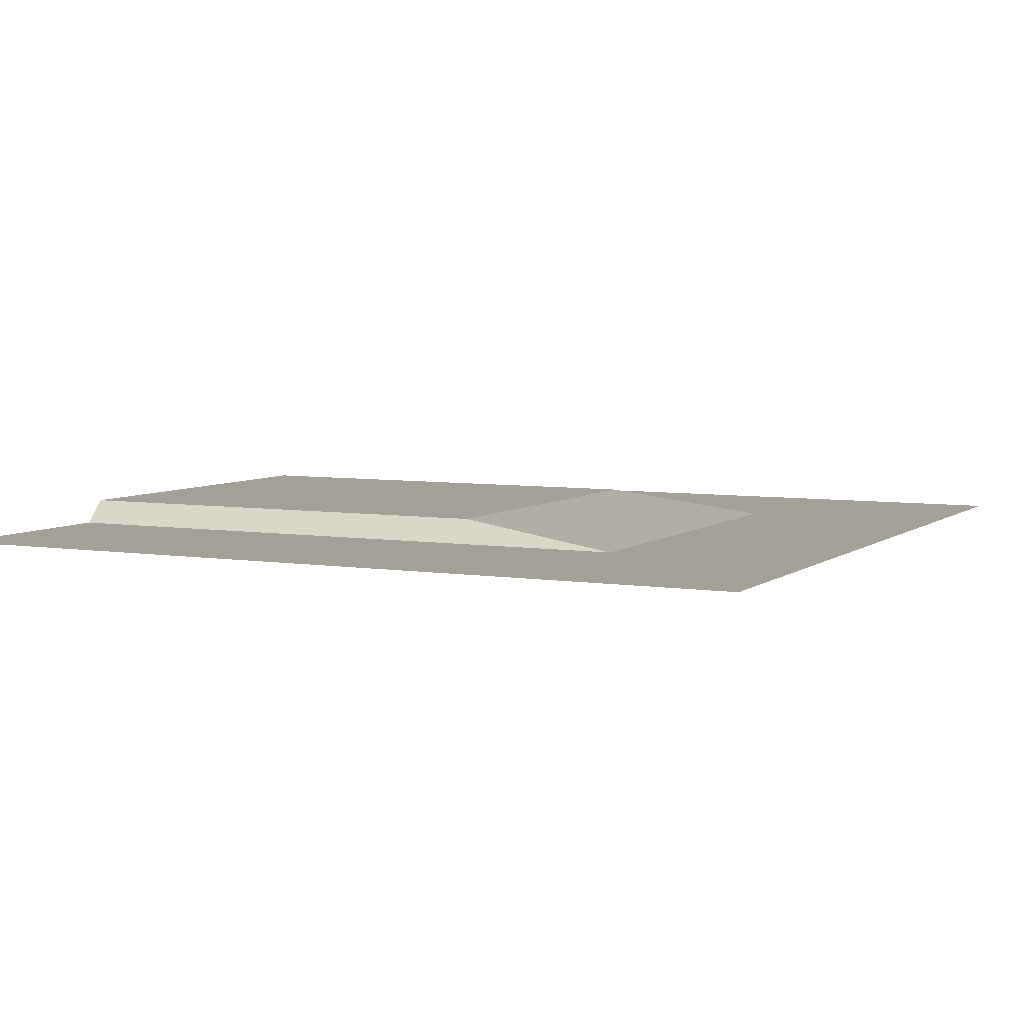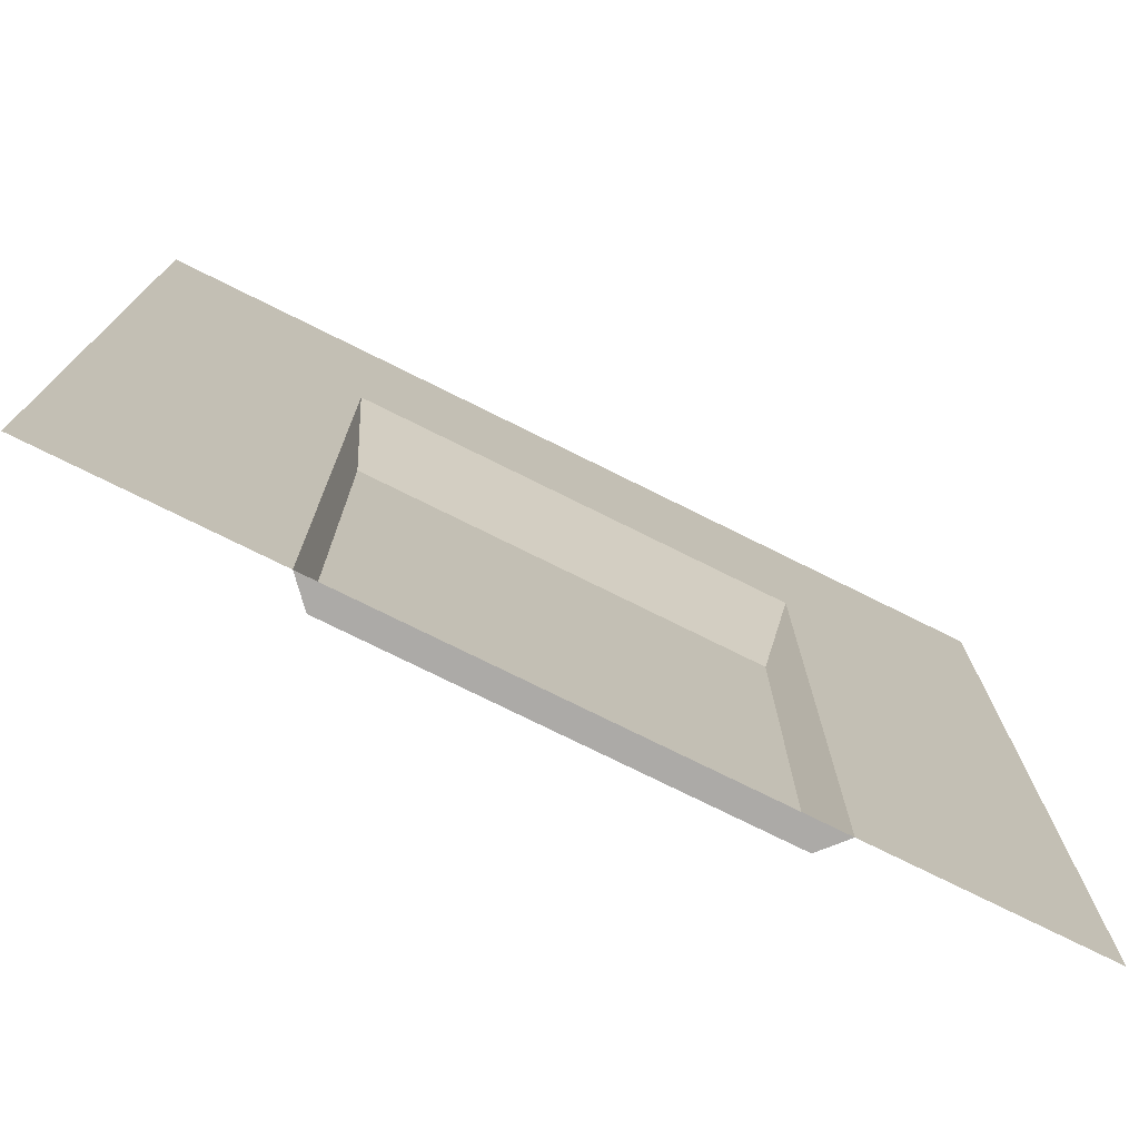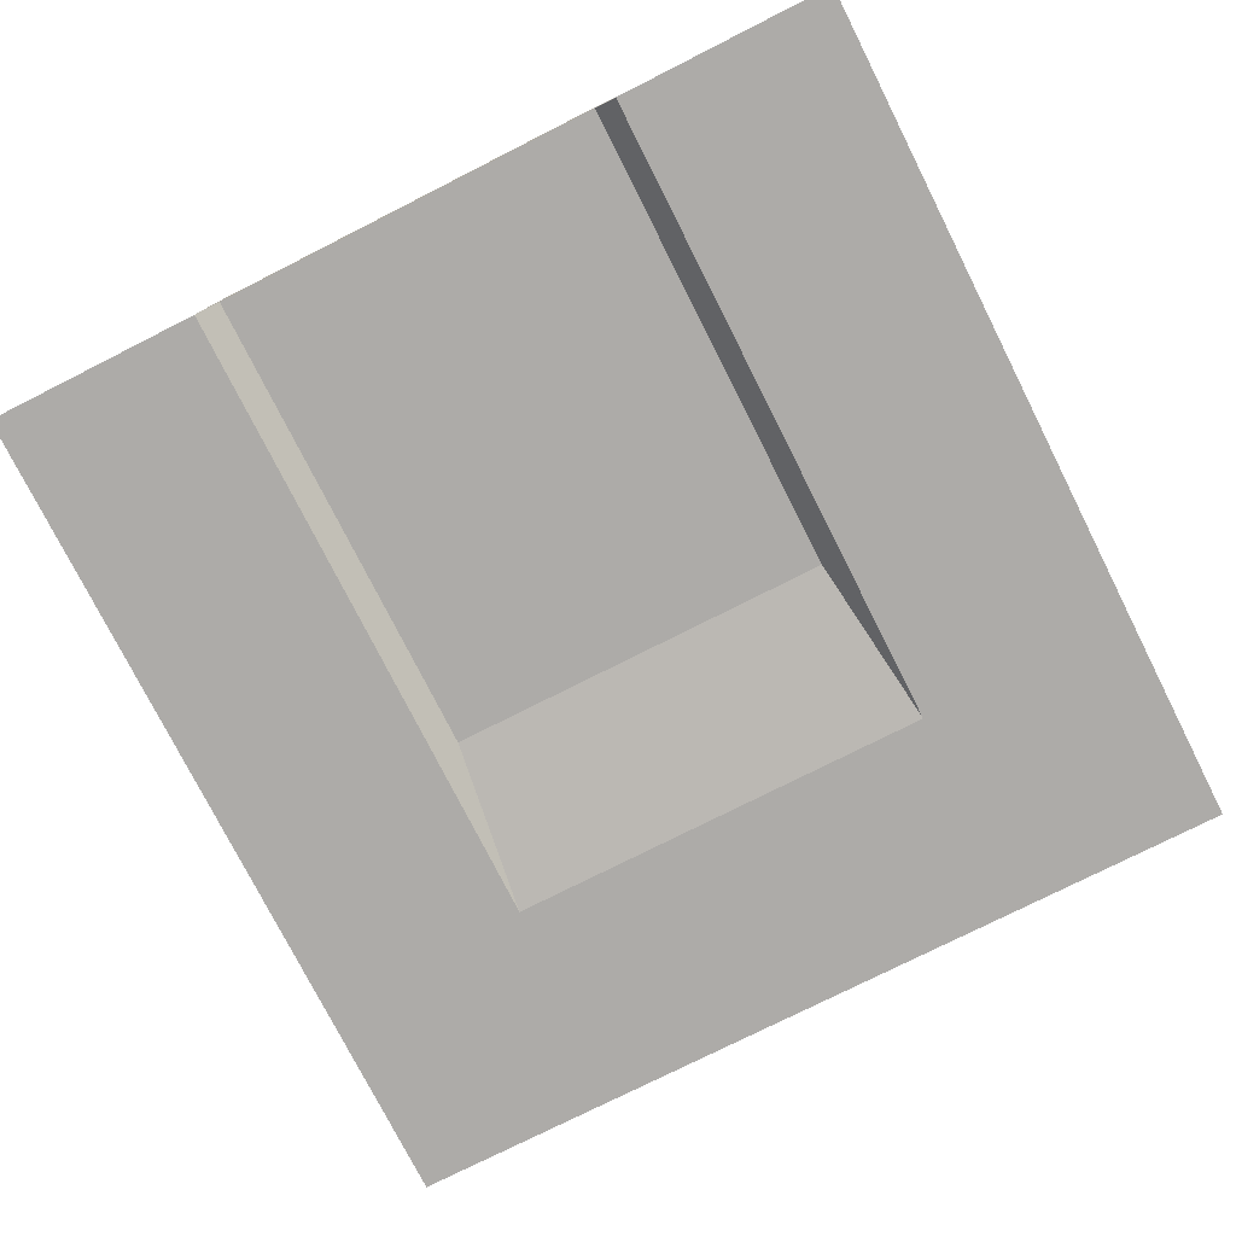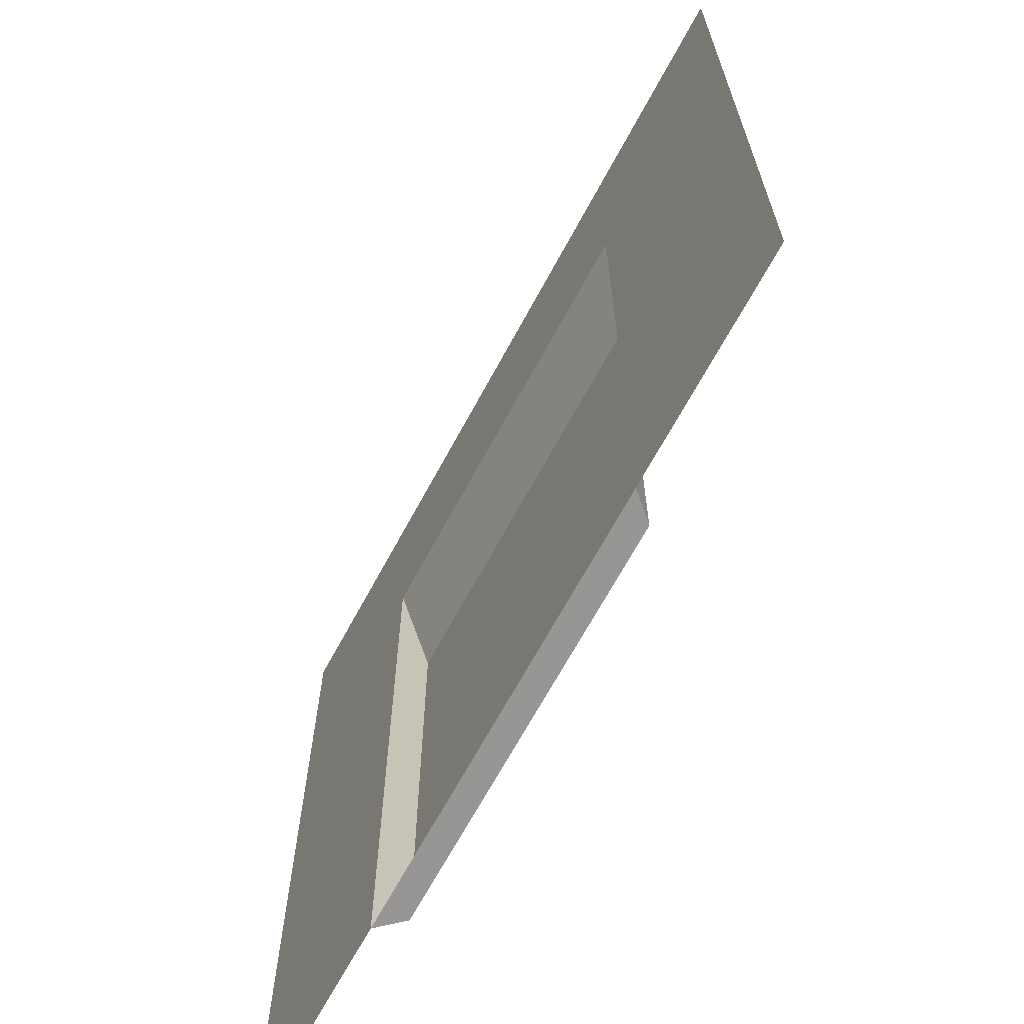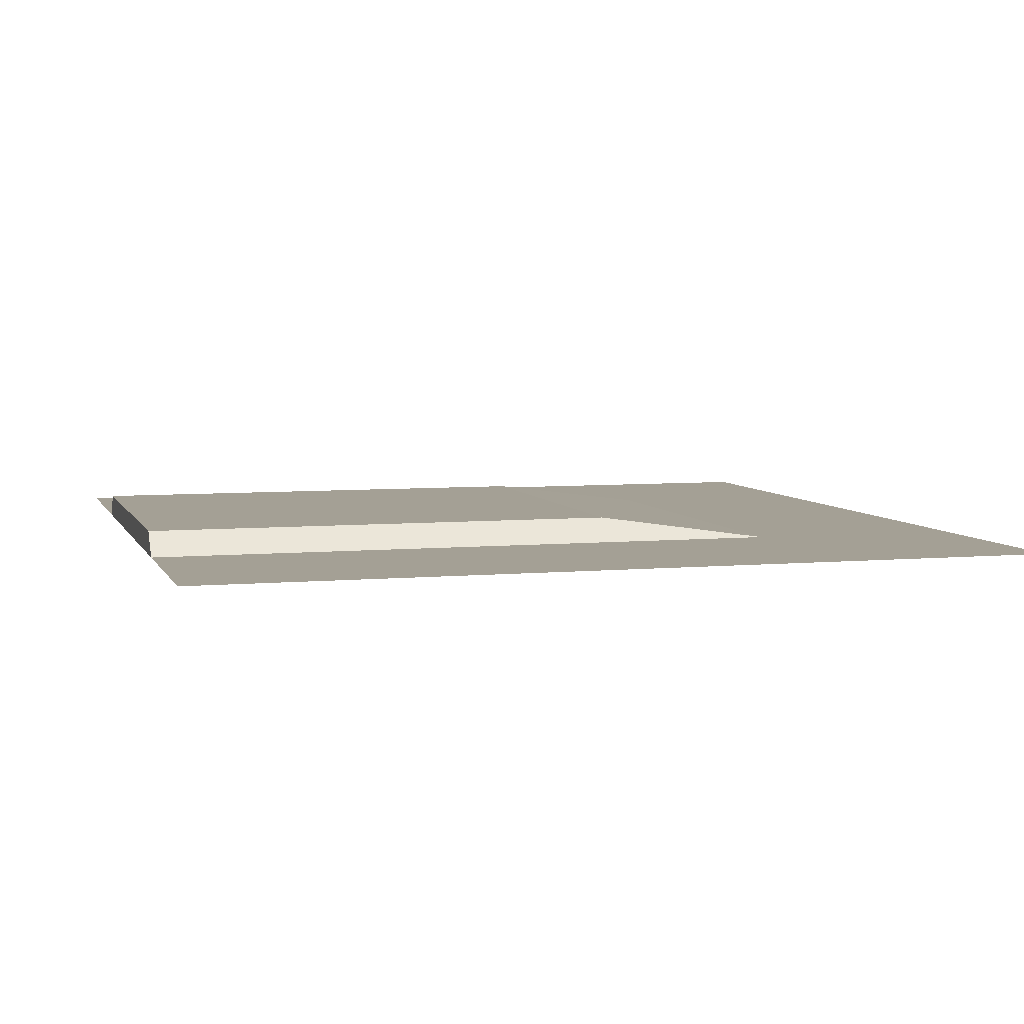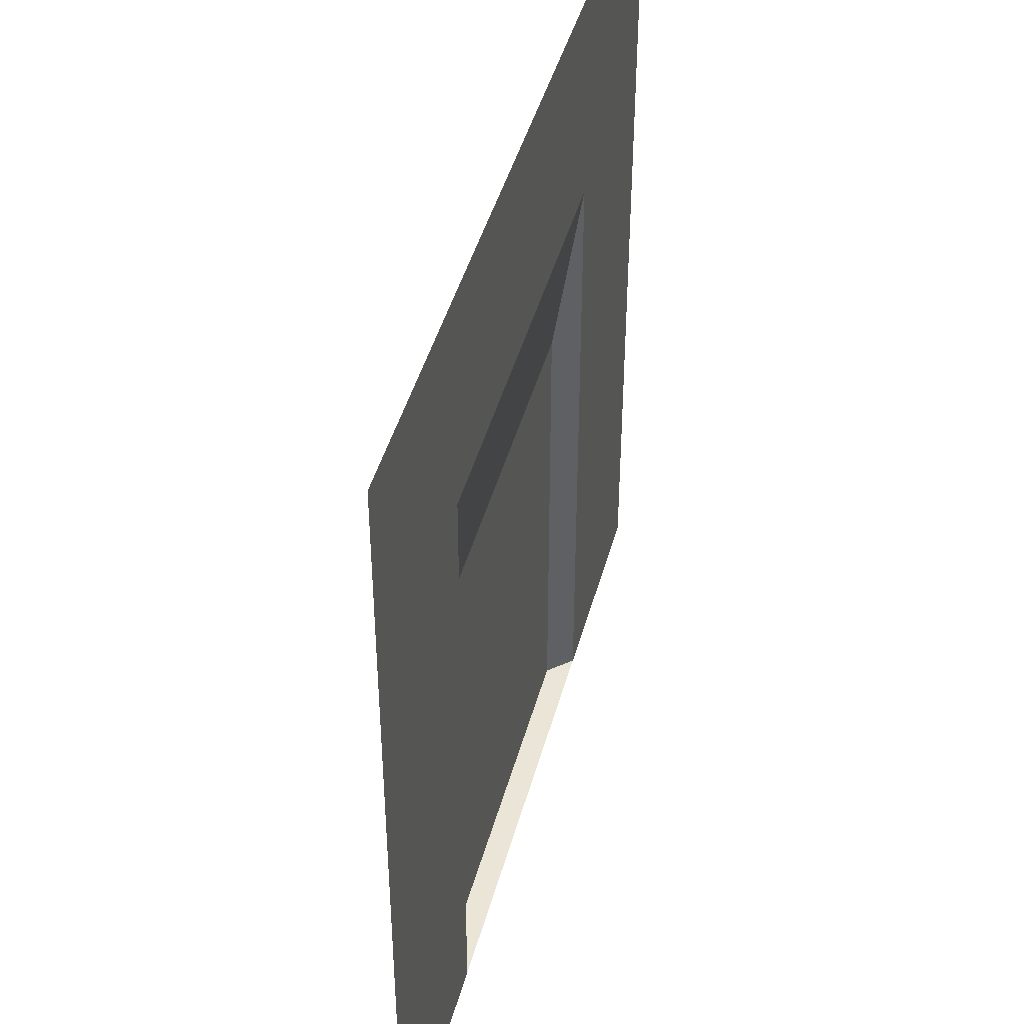
<metadata>
{"format":"obj","ext":"obj","renderer":"f3d","projection":"perspective","resolution":1024,"background":"white","views":[{"elev":5.7,"azim":-63.7,"up":"+Y"},{"elev":-76.1,"azim":-26.4,"up":"+Z"},{"elev":-76.5,"azim":-153.2,"up":"+Y"},{"elev":-67.8,"azim":61.6,"up":"+Z"},{"elev":5.8,"azim":-106.0,"up":"+Y"},{"elev":44.4,"azim":-75.0,"up":"+Z"}]}
</metadata>
<code>
g Plane 1
v 0 0 0
v 0 0 1.25
v -1.25 0 0
v -1.25 0 1.25
v 0 0 2.5
v -1.25 0 2.5
v 0 0 3.75
v -1.25 0 3.75
v 0 0 5
v -1.25 0 5
v -2.5 0 3.75
v -2.5 0 5
v -3.75 0 3.75
v -3.75 0 5
v -3.75 0 0
v -3.75 0 1.25
v -5 0 0
v -5 0 1.25
v -3.75 0 2.5
v -5 0 2.5
v -5 0 3.75
v -5 0 5
v -3.75 0 0
v -2.5 0 0
v -3.625 0.1384 0
v -2.5 0.1384 0
v -1.25 0 0
v -1.375 0.1384 0
v -1.375 0.1384 0
v -1.375 0.1384 1.25
v -2.5 0.1384 0
v -2.5 0.1384 1.25
v -1.375 0.1384 2.5
v -2.5 0.1384 2.5
v -1.375 0.1384 2.75
v -2.5 0.1384 2.75
v -3.625 0.1384 0
v -3.625 0.1384 1.25
v -3.625 0.1384 2.5
v -3.625 0.1384 2.75
v -1.25 0 2.5
v -1.25 0 3.75
v -1.375 0.1384 2.5
v -1.375 0.1384 2.75
v -1.25 0 3.75
v -2.5 0 3.75
v -1.375 0.1384 2.75
v -2.5 0.1384 2.75
v -3.75 0 2.5
v -3.75 0 1.25
v -3.625 0.1384 2.5
v -3.625 0.1384 1.25
v -3.75 0 3.75
v -3.625 0.1384 2.75
v -3.75 0 3.75
v -3.625 0.1384 2.75
v -3.75 0 0
v -3.625 0.1384 0
v -1.25 0 1.25
v -1.375 0.1384 1.25
v -1.25 0 0
v -1.375 0.1384 0
g TexturesCom_ConcreteBare0398_7_seamless_S
f 2 1 3
f 4 2 3
f 5 2 4
f 6 5 4
f 7 5 6
f 8 7 6
f 9 7 8
f 10 9 8
f 10 8 11
f 12 10 11
f 12 11 13
f 14 12 13
f 16 15 17
f 18 16 17
f 19 16 18
f 20 19 18
f 13 19 20
f 21 13 20
f 14 13 21
f 22 14 21
f 24 23 25
f 26 24 25
f 27 24 26
f 28 27 26
g TexturesCom_ConcreteRough0076_1_seamless_S
f 30 29 31
f 32 30 31
f 33 30 32
f 34 33 32
f 35 33 34
f 36 35 34
f 32 31 37
f 38 32 37
f 34 32 38
f 39 34 38
f 36 34 39
f 40 36 39
f 42 41 43
f 44 42 43
f 46 45 47
f 48 46 47
f 50 49 51
f 52 50 51
f 53 46 48
f 54 53 48
f 49 55 56
f 51 49 56
f 57 50 52
f 58 57 52
f 41 59 60
f 43 41 60
f 59 61 62
f 60 59 62

</code>
